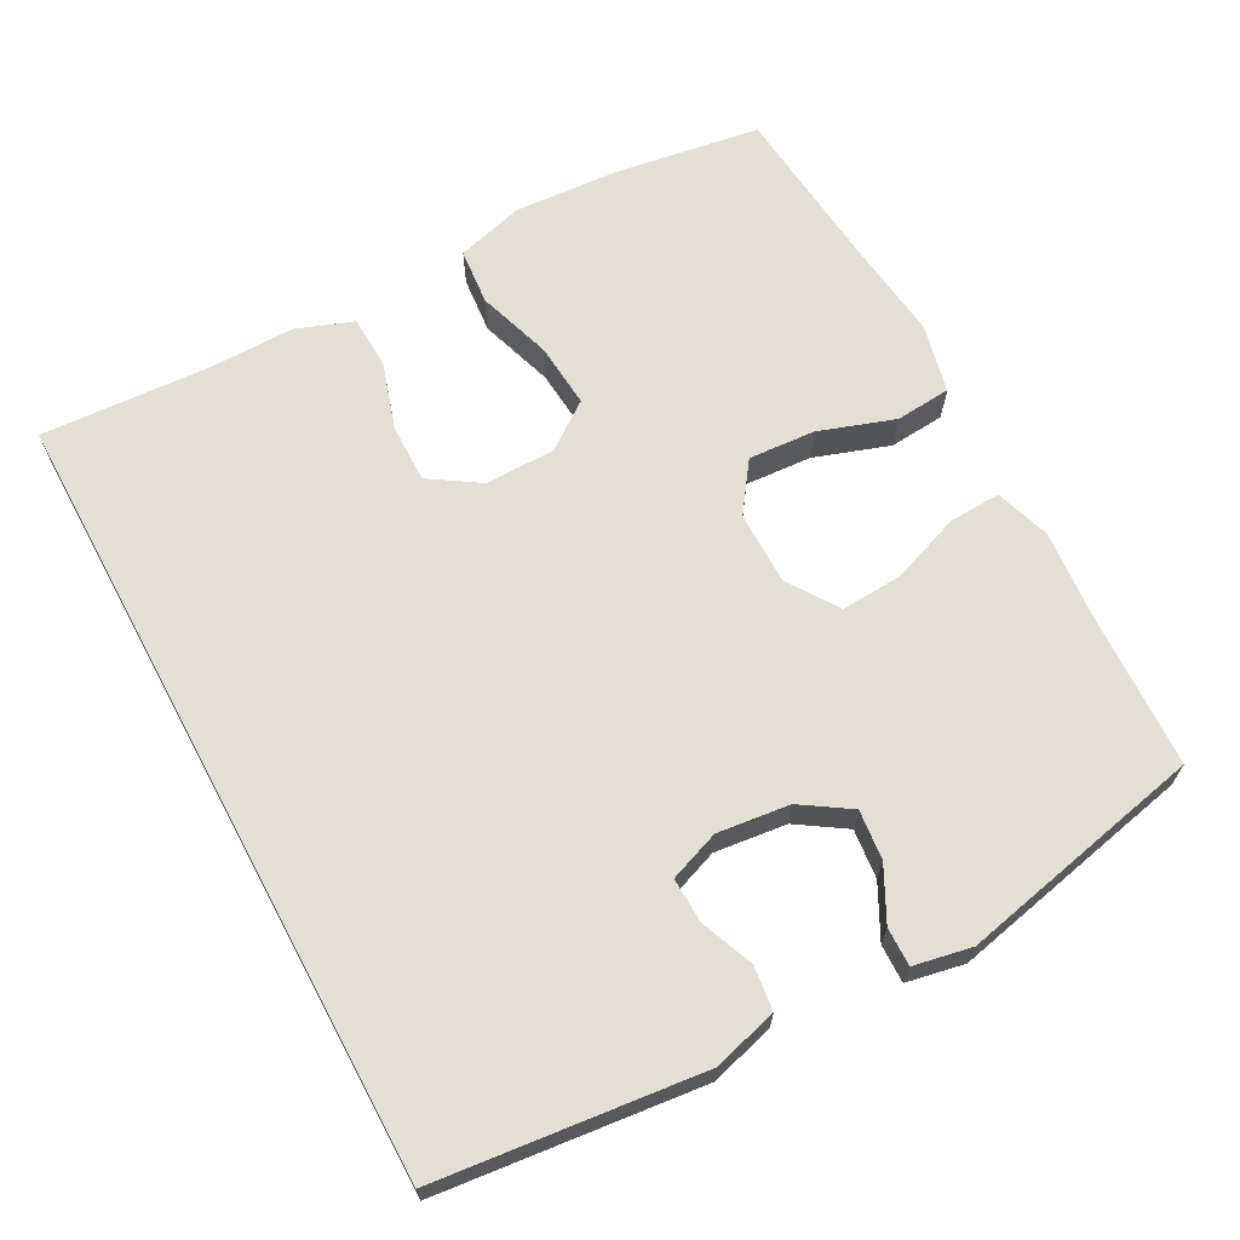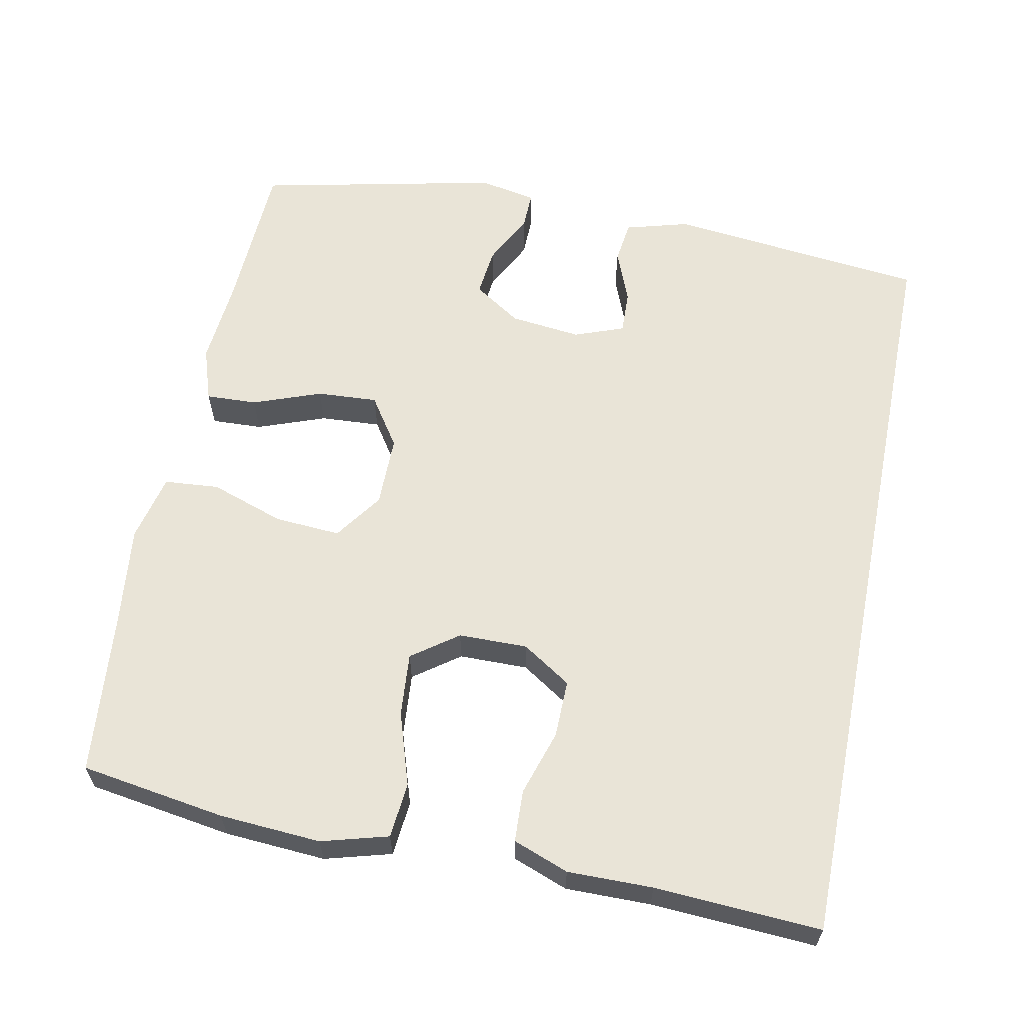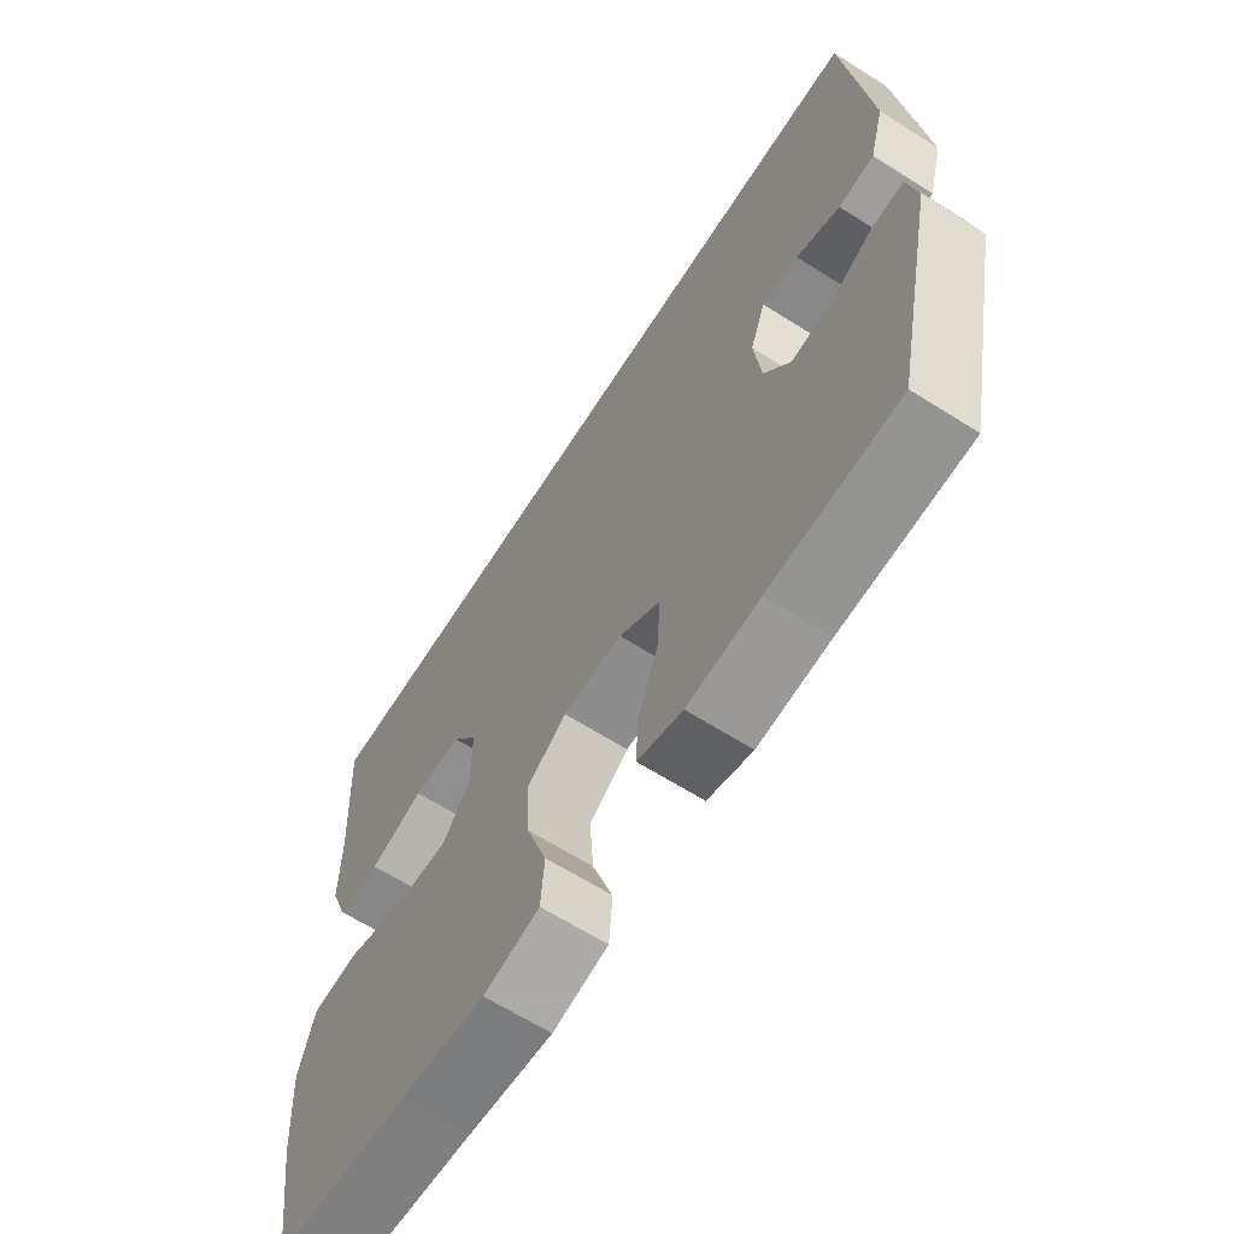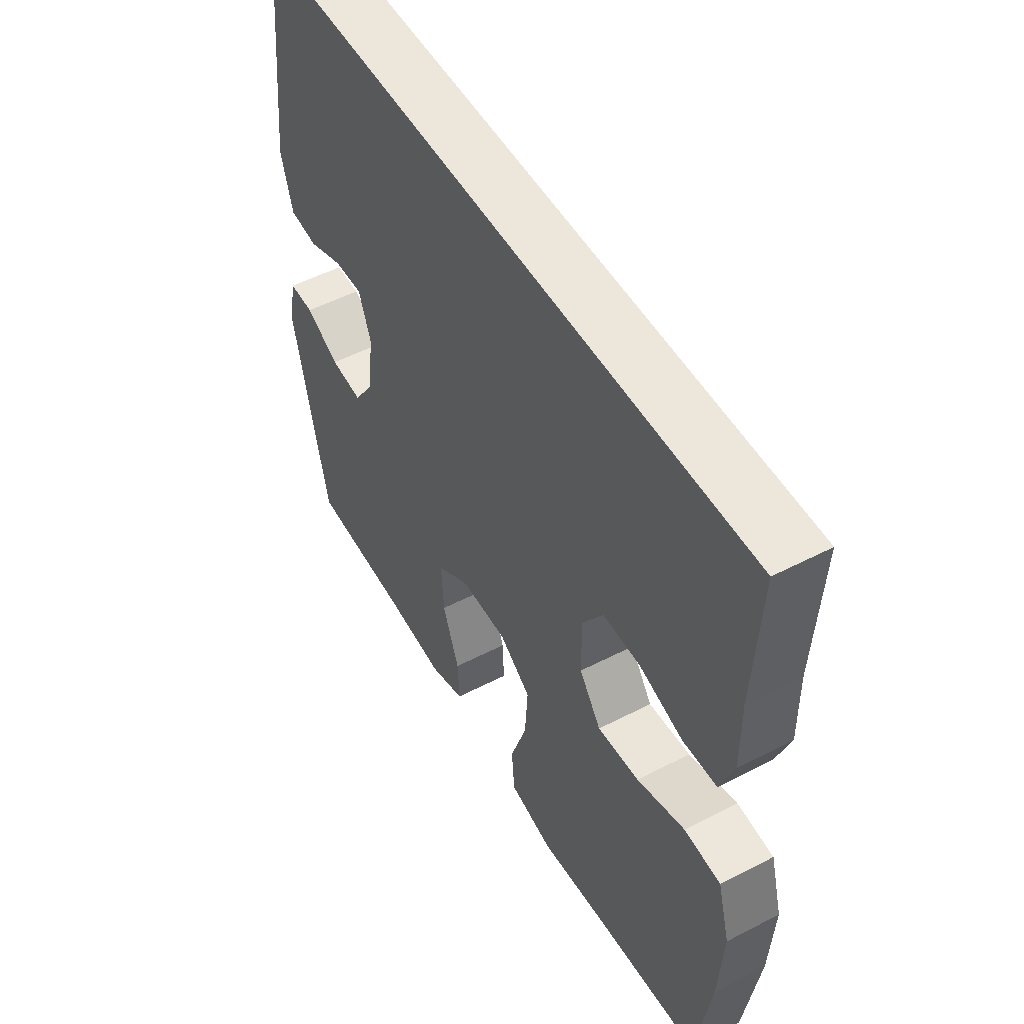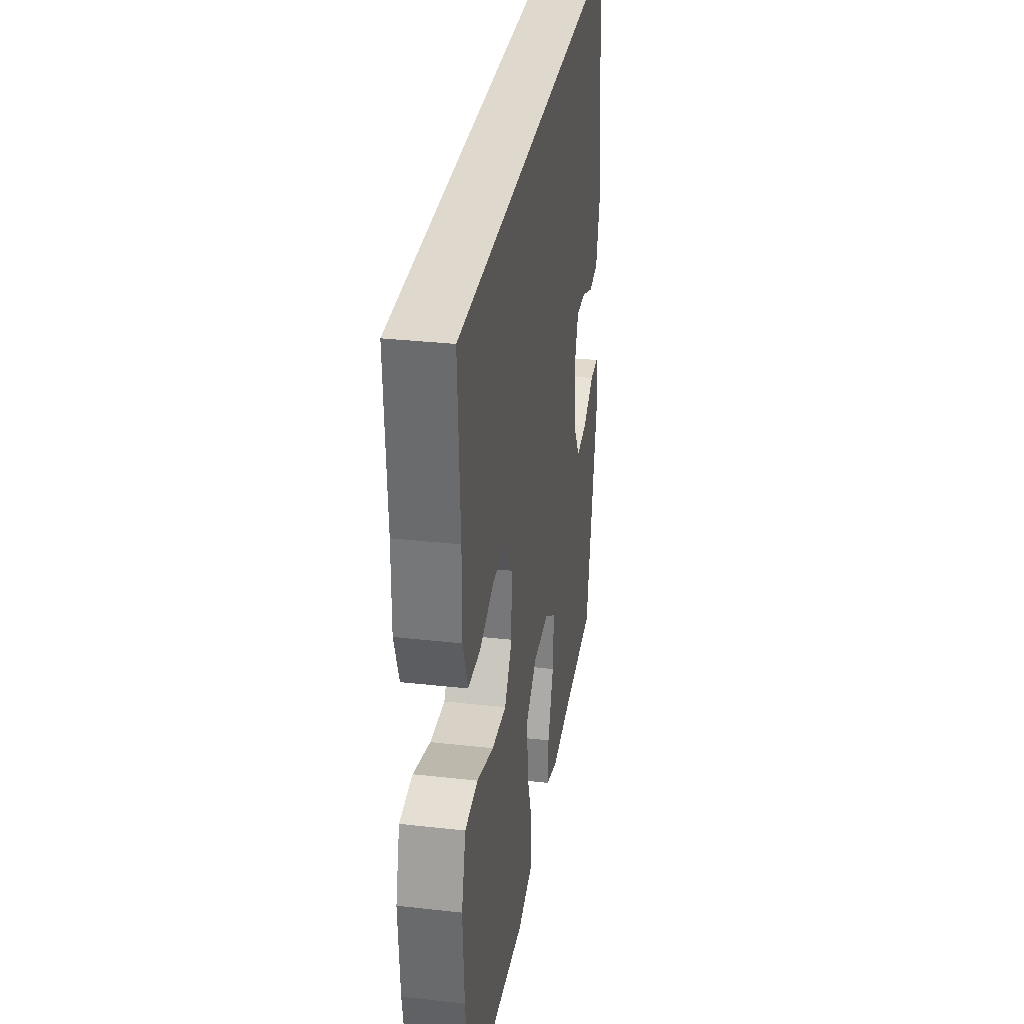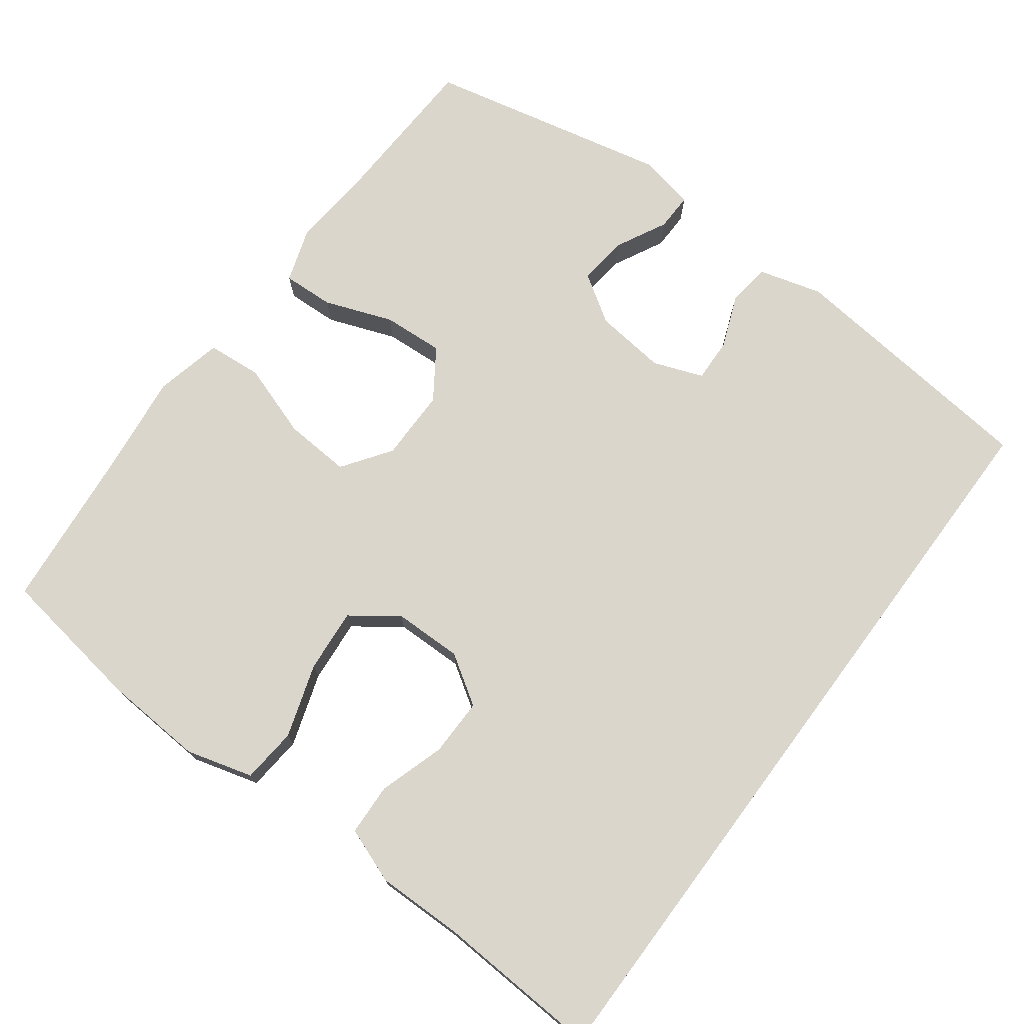
<metadata>
{"format":"obj","ext":"obj","renderer":"f3d","projection":"perspective","resolution":1024,"background":"white","views":[{"elev":66.3,"azim":61.7,"up":"+Y"},{"elev":61.2,"azim":-78.7,"up":"+Y"},{"elev":-64.7,"azim":57.5,"up":"+Z"},{"elev":51.3,"azim":-119.4,"up":"+Z"},{"elev":32.0,"azim":-81.0,"up":"+Z"},{"elev":74.0,"azim":-53.4,"up":"+Y"}]}
</metadata>
<code>
v -0.528 0.07 0.5
v 0.515 0.07 0.5
v 0.553 0.07 0.15
v 0.529 0.07 0.064
v 0.471 0.07 0.057
v 0.4 0.07 0.085
v 0.341 0.07 0.087
v 0.316 0.07 0.02
v 0.327 0.07 -0.076
v 0.369 0.07 -0.14
v 0.435 0.07 -0.133
v 0.505 0.07 -0.097
v 0.556 0.07 -0.096
v 0.571 0.07 -0.173
v 0.5 0.07 -0.5
v 0.291 0.07 -0.509
v 0.174 0.07 -0.519
v 0.101 0.07 -0.495
v 0.104 0.07 -0.426
v 0.138 0.07 -0.334
v 0.143 0.07 -0.252
v 0.076 0.07 -0.207
v -0.021 0.07 -0.207
v -0.086 0.07 -0.253
v -0.08 0.07 -0.342
v -0.046 0.07 -0.442
v -0.052 0.07 -0.516
v -0.143 0.07 -0.537
v -0.281 0.07 -0.521
v -0.5 0.07 -0.5
v -0.53 0.07 -0.304
v -0.539 0.07 -0.167
v -0.514 0.07 -0.077
v -0.439 0.07 -0.07
v -0.34 0.07 -0.102
v -0.254 0.07 -0.109
v -0.209 0.07 -0.047
v -0.208 0.07 0.046
v -0.251 0.07 0.112
v -0.329 0.07 0.111
v -0.418 0.07 0.083
v -0.488 0.07 0.086
v -0.516 0.07 0.161
v -0.515 0.07 0.276
v -0.528 0 0.5
v 0.515 0 0.5
v 0.553 0 0.15
v 0.529 0 0.064
v 0.471 0 0.057
v 0.4 0 0.085
v 0.341 0 0.087
v 0.316 0 0.02
v 0.327 0 -0.076
v 0.369 0 -0.14
v 0.435 0 -0.133
v 0.505 0 -0.097
v 0.556 0 -0.096
v 0.571 0 -0.173
v 0.5 0 -0.5
v 0.291 0 -0.509
v 0.174 0 -0.519
v 0.101 0 -0.495
v 0.104 0 -0.426
v 0.138 0 -0.334
v 0.143 0 -0.252
v 0.076 0 -0.207
v -0.021 0 -0.207
v -0.086 0 -0.253
v -0.08 0 -0.342
v -0.046 0 -0.442
v -0.052 0 -0.516
v -0.143 0 -0.537
v -0.281 0 -0.521
v -0.5 0 -0.5
v -0.53 0 -0.304
v -0.539 0 -0.167
v -0.514 0 -0.077
v -0.439 0 -0.07
v -0.34 0 -0.102
v -0.254 0 -0.109
v -0.209 0 -0.047
v -0.208 0 0.046
v -0.251 0 0.112
v -0.329 0 0.111
v -0.418 0 0.083
v -0.488 0 0.086
v -0.516 0 0.161
v -0.515 0 0.276
f 41 42 43 44
f 40 41 44 1
f 39 40 1 2
f 38 39 2 3
f 37 38 3
f 32 33 34 35
f 32 35 36
f 29 30 31 32
f 29 32 36
f 25 26 27 28
f 24 25 28 29
f 17 18 19 20
f 16 17 20 21
f 15 16 21
f 14 15 21
f 11 12 13 14
f 10 11 14 21
f 9 10 21 22
f 3 4 5 6
f 3 6 7
f 37 3 7
f 24 29 36 37
f 23 24 37 7
f 8 9 22 23
f 7 8 23
f 88 87 86 85
f 45 88 85 84
f 46 45 84 83
f 47 46 83 82
f 47 82 81
f 79 78 77 76
f 80 79 76
f 76 75 74 73
f 80 76 73
f 72 71 70 69
f 73 72 69 68
f 64 63 62 61
f 65 64 61 60
f 65 60 59
f 65 59 58
f 58 57 56 55
f 65 58 55 54
f 66 65 54 53
f 50 49 48 47
f 51 50 47
f 51 47 81
f 81 80 73 68
f 51 81 68 67
f 67 66 53 52
f 67 52 51
f 1 45 46 2
f 2 46 47 3
f 3 47 48 4
f 4 48 49 5
f 5 49 50 6
f 6 50 51 7
f 7 51 52 8
f 8 52 53 9
f 9 53 54 10
f 10 54 55 11
f 11 55 56 12
f 12 56 57 13
f 13 57 58 14
f 14 58 59 15
f 15 59 60 16
f 16 60 61 17
f 17 61 62 18
f 18 62 63 19
f 19 63 64 20
f 20 64 65 21
f 21 65 66 22
f 22 66 67 23
f 23 67 68 24
f 24 68 69 25
f 25 69 70 26
f 26 70 71 27
f 27 71 72 28
f 28 72 73 29
f 29 73 74 30
f 30 74 75 31
f 31 75 76 32
f 32 76 77 33
f 33 77 78 34
f 34 78 79 35
f 35 79 80 36
f 36 80 81 37
f 37 81 82 38
f 38 82 83 39
f 39 83 84 40
f 40 84 85 41
f 41 85 86 42
f 42 86 87 43
f 43 87 88 44
f 44 88 45 1

</code>
